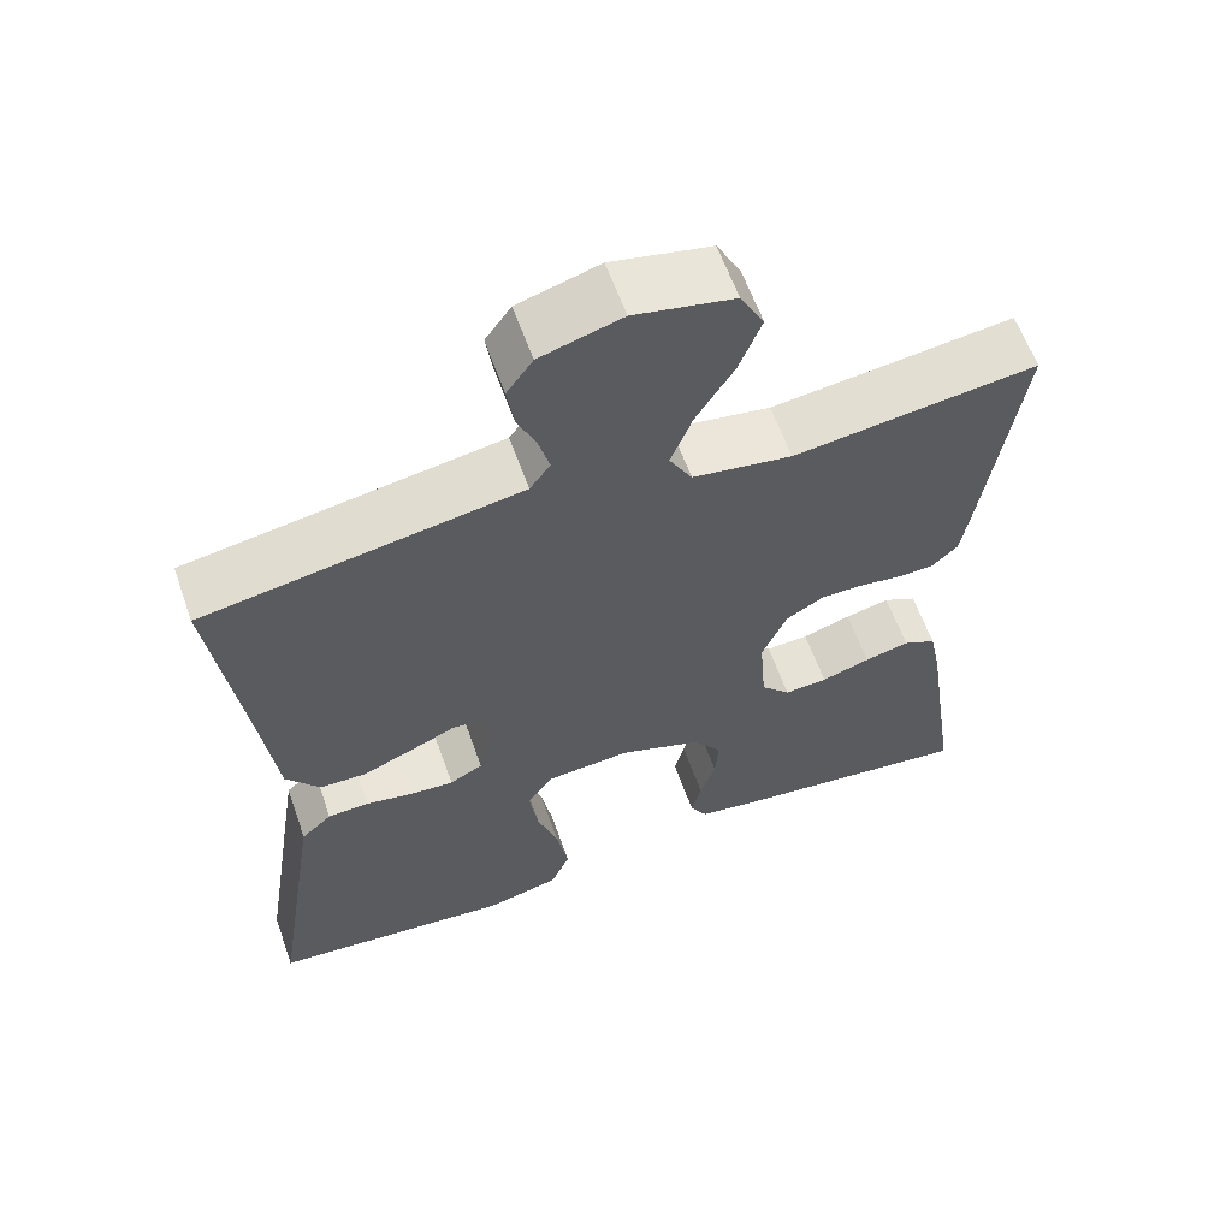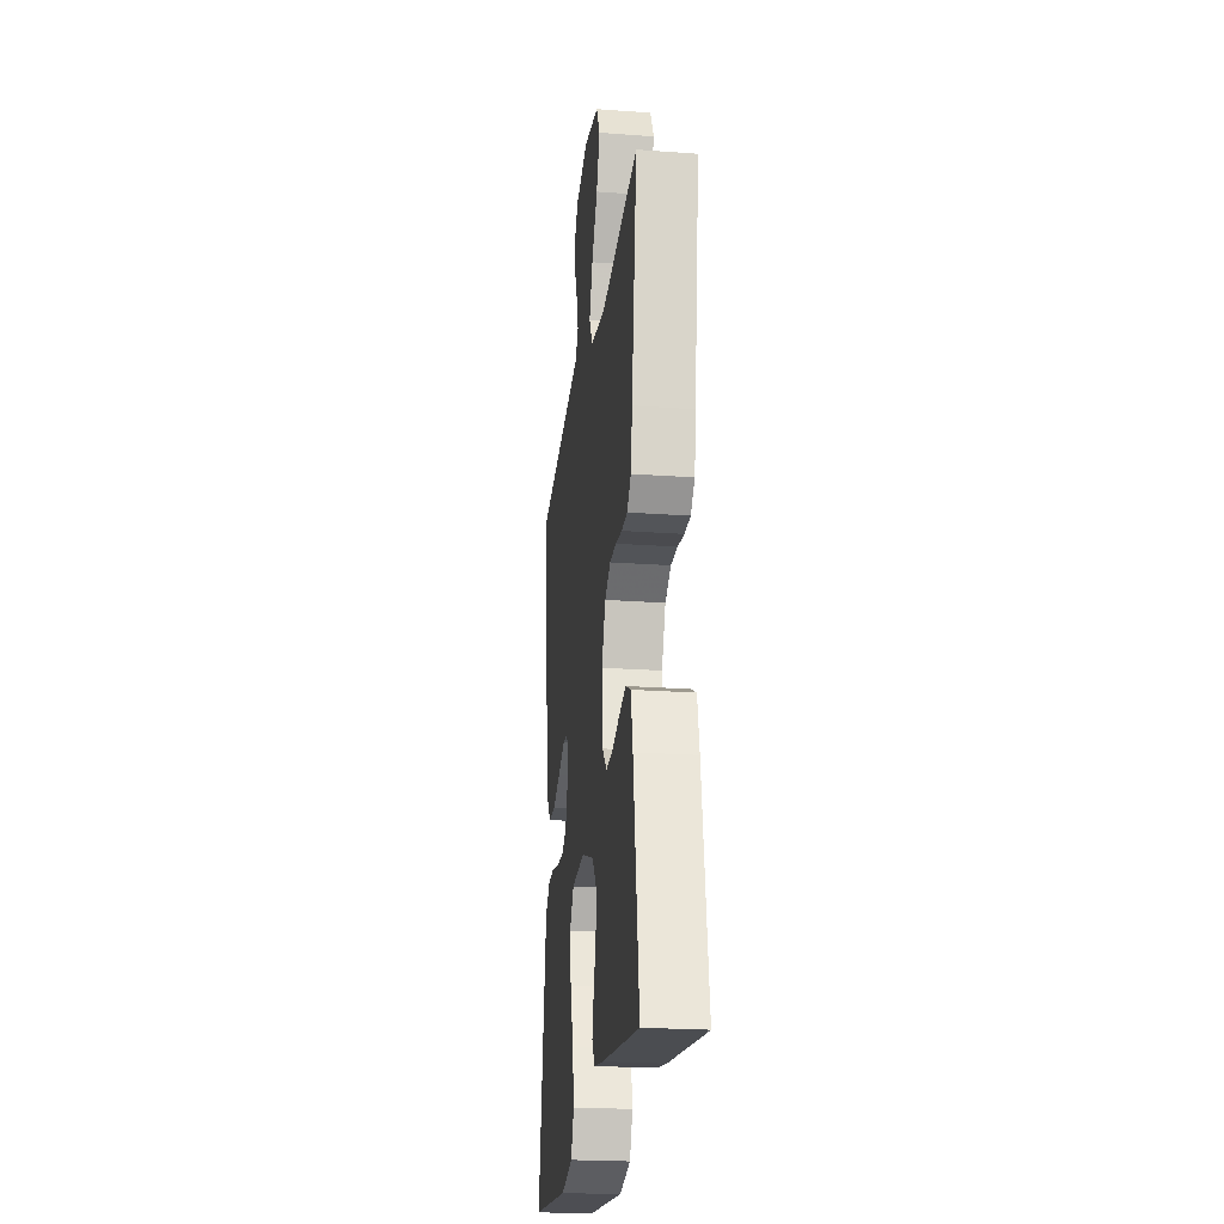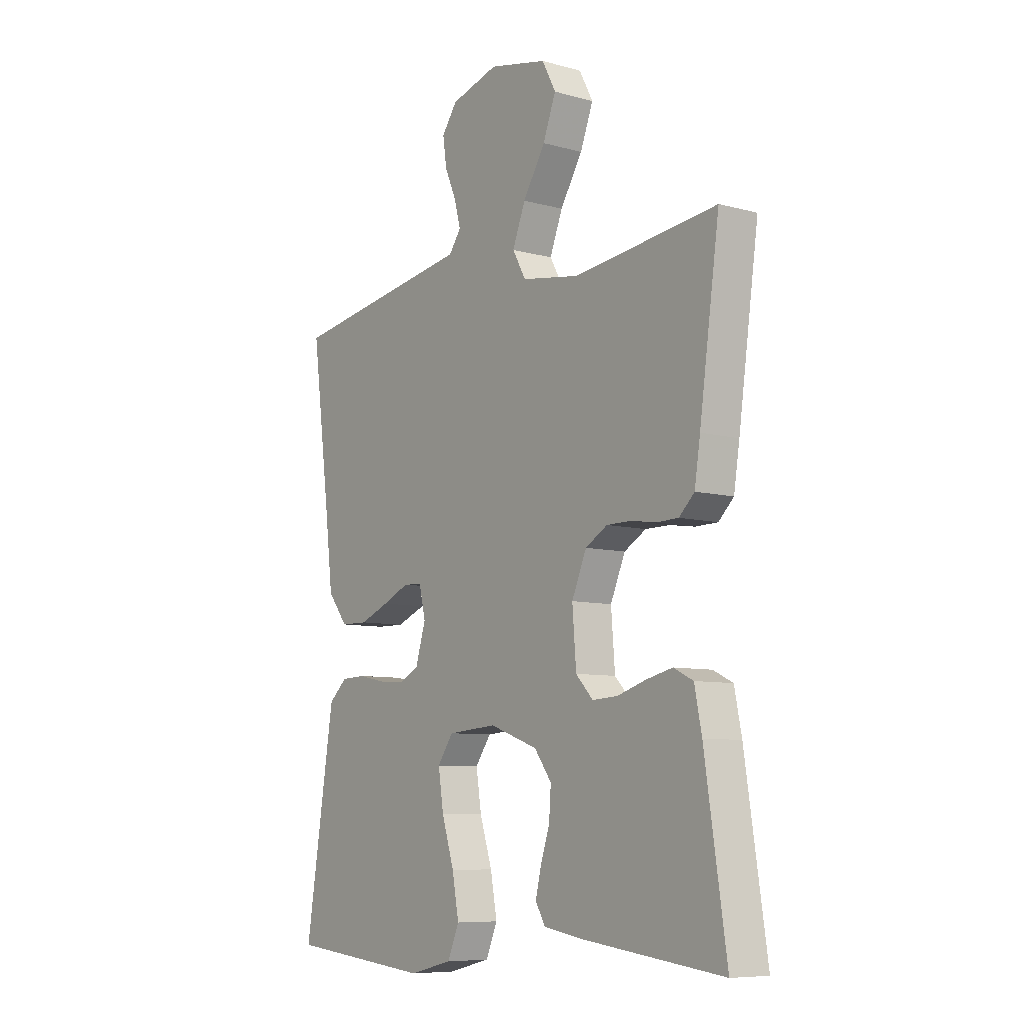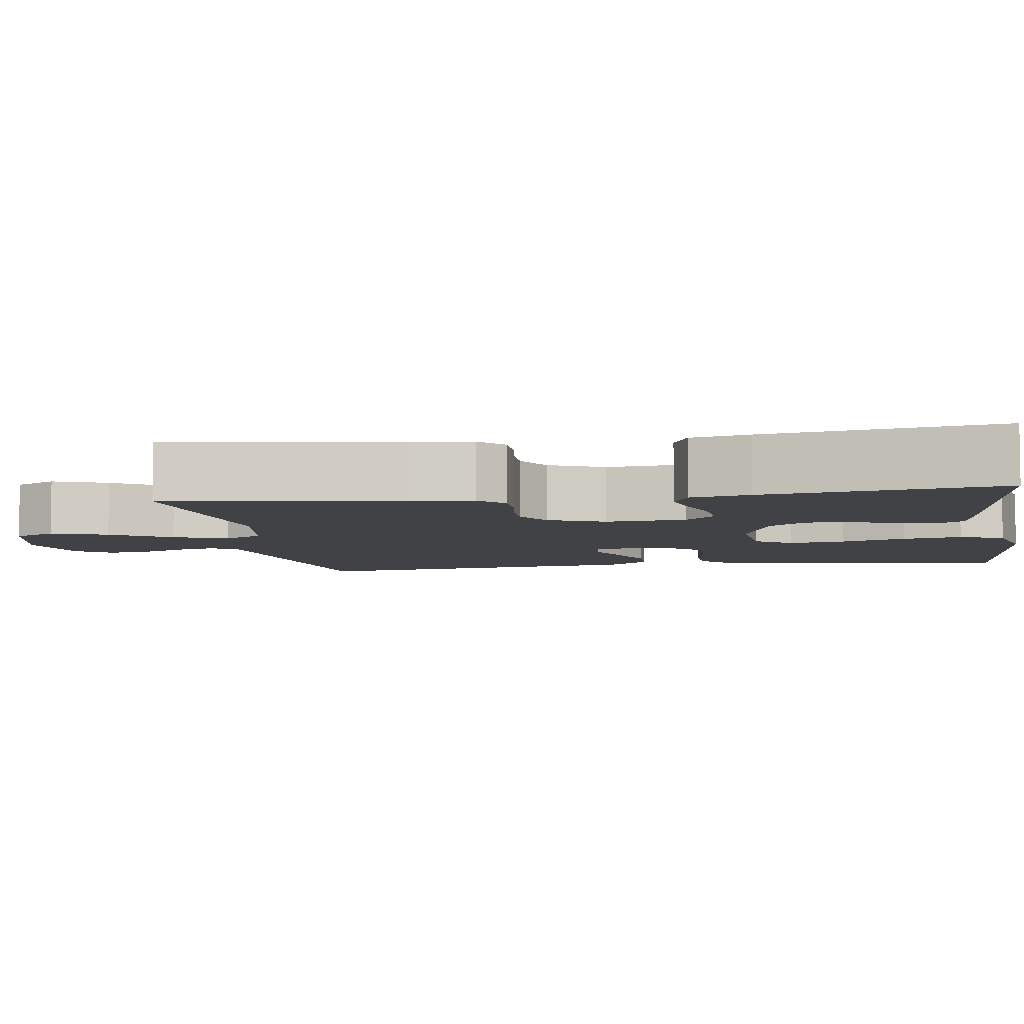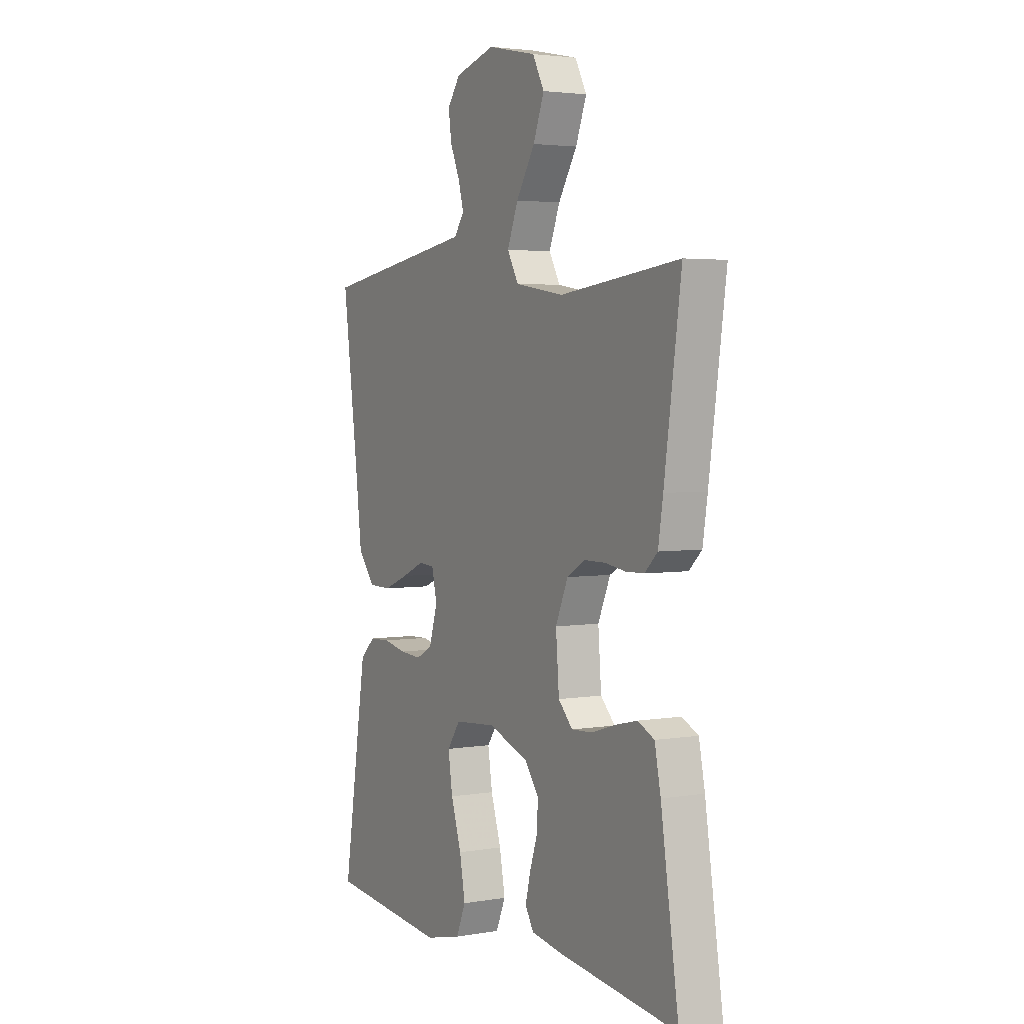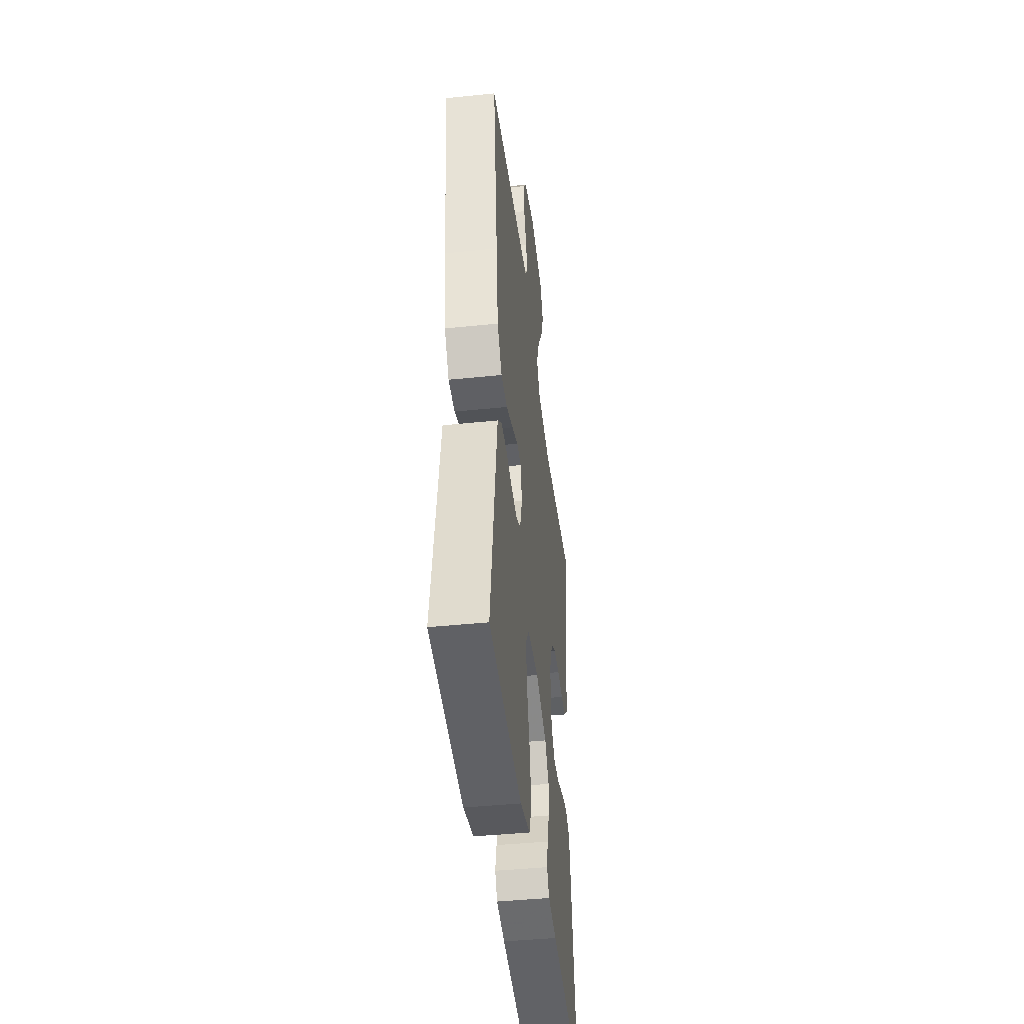
<metadata>
{"format":"obj","ext":"obj","renderer":"f3d","projection":"perspective","resolution":1024,"background":"white","views":[{"elev":61.0,"azim":-19.5,"up":"+Z"},{"elev":-23.0,"azim":82.9,"up":"+Z"},{"elev":-8.2,"azim":53.1,"up":"+Z"},{"elev":-6.2,"azim":98.9,"up":"+Y"},{"elev":3.4,"azim":60.4,"up":"+Z"},{"elev":-43.8,"azim":-83.1,"up":"+Z"}]}
</metadata>
<code>
v -0.5 0.07 -0.5
v -0.453 0.07 -0.2
v -0.439 0.07 -0.112
v -0.401 0.07 -0.077
v -0.35 0.07 -0.075
v -0.292 0.07 -0.087
v -0.238 0.07 -0.091
v -0.197 0.07 -0.069
v -0.176 0.07 0
v -0.189 0.07 0.057
v -0.228 0.07 0.06
v -0.284 0.07 0.035
v -0.346 0.07 0.01
v -0.403 0.07 0.011
v -0.445 0.07 0.065
v -0.461 0.07 0.2
v -0.5 0.07 0.5
v -0.2 0.07 0.548
v -0.112 0.07 0.562
v -0.087 0.07 0.597
v -0.1 0.07 0.646
v -0.124 0.07 0.702
v -0.132 0.07 0.757
v -0.1 0.07 0.802
v 0 0.07 0.831
v 0.122 0.07 0.805
v 0.151 0.07 0.75
v 0.124 0.07 0.679
v 0.077 0.07 0.603
v 0.05 0.07 0.534
v 0.078 0.07 0.484
v 0.2 0.07 0.464
v 0.5 0.07 0.5
v 0.458 0.07 0.2
v 0.446 0.07 0.123
v 0.414 0.07 0.092
v 0.368 0.07 0.091
v 0.316 0.07 0.099
v 0.264 0.07 0.099
v 0.218 0.07 0.072
v 0.187 0.07 0
v 0.195 0.07 -0.102
v 0.231 0.07 -0.14
v 0.284 0.07 -0.137
v 0.344 0.07 -0.118
v 0.399 0.07 -0.105
v 0.44 0.07 -0.125
v 0.455 0.07 -0.2
v 0.5 0.07 -0.5
v 0.2 0.07 -0.463
v 0.123 0.07 -0.45
v 0.102 0.07 -0.415
v 0.114 0.07 -0.365
v 0.133 0.07 -0.308
v 0.137 0.07 -0.251
v 0.101 0.07 -0.202
v 0 0.07 -0.166
v -0.103 0.07 -0.174
v -0.136 0.07 -0.221
v -0.125 0.07 -0.293
v -0.099 0.07 -0.375
v -0.085 0.07 -0.451
v -0.109 0.07 -0.508
v -0.2 0.07 -0.53
v -0.5 0 -0.5
v -0.453 0 -0.2
v -0.439 0 -0.112
v -0.401 0 -0.077
v -0.35 0 -0.075
v -0.292 0 -0.087
v -0.238 0 -0.091
v -0.197 0 -0.069
v -0.176 0 0
v -0.189 0 0.057
v -0.228 0 0.06
v -0.284 0 0.035
v -0.346 0 0.01
v -0.403 0 0.011
v -0.445 0 0.065
v -0.461 0 0.2
v -0.5 0 0.5
v -0.2 0 0.548
v -0.112 0 0.562
v -0.087 0 0.597
v -0.1 0 0.646
v -0.124 0 0.702
v -0.132 0 0.757
v -0.1 0 0.802
v 0 0 0.831
v 0.122 0 0.805
v 0.151 0 0.75
v 0.124 0 0.679
v 0.077 0 0.603
v 0.05 0 0.534
v 0.078 0 0.484
v 0.2 0 0.464
v 0.5 0 0.5
v 0.458 0 0.2
v 0.446 0 0.123
v 0.414 0 0.092
v 0.368 0 0.091
v 0.316 0 0.099
v 0.264 0 0.099
v 0.218 0 0.072
v 0.187 0 0
v 0.195 0 -0.102
v 0.231 0 -0.14
v 0.284 0 -0.137
v 0.344 0 -0.118
v 0.399 0 -0.105
v 0.44 0 -0.125
v 0.455 0 -0.2
v 0.5 0 -0.5
v 0.2 0 -0.463
v 0.123 0 -0.45
v 0.102 0 -0.415
v 0.114 0 -0.365
v 0.133 0 -0.308
v 0.137 0 -0.251
v 0.101 0 -0.202
v 0 0 -0.166
v -0.103 0 -0.174
v -0.136 0 -0.221
v -0.125 0 -0.293
v -0.099 0 -0.375
v -0.085 0 -0.451
v -0.109 0 -0.508
v -0.2 0 -0.53
f 4 5 6
f 3 4 6
f 2 3 6
f 1 2 6
f 64 1 6
f 63 64 6
f 62 63 6
f 61 62 6
f 60 61 6
f 59 60 6 7
f 58 59 7 8
f 57 58 8 9
f 56 57 9 10
f 52 53 54
f 51 52 54
f 50 51 54
f 49 50 54
f 48 49 54
f 47 48 54
f 46 47 54
f 45 46 54
f 44 45 54
f 43 44 54 55
f 42 43 55 56
f 36 37 38
f 35 36 38
f 34 35 38
f 33 34 38
f 32 33 38
f 31 32 38 39
f 30 31 39 40
f 27 28 29
f 26 27 29
f 25 26 29
f 24 25 29
f 23 24 29
f 22 23 29
f 21 22 29
f 20 21 29 30
f 30 40 41
f 20 30 41
f 19 20 41
f 19 41 42
f 18 19 42
f 17 18 42
f 16 17 42
f 14 15 16
f 13 14 16
f 12 13 16
f 11 12 16
f 42 56 10
f 16 42 10
f 10 11 16
f 70 69 68
f 70 68 67
f 70 67 66
f 70 66 65
f 70 65 128
f 70 128 127
f 70 127 126
f 70 126 125
f 70 125 124
f 71 70 124 123
f 72 71 123 122
f 73 72 122 121
f 74 73 121 120
f 118 117 116
f 118 116 115
f 118 115 114
f 118 114 113
f 118 113 112
f 118 112 111
f 118 111 110
f 118 110 109
f 118 109 108
f 119 118 108 107
f 120 119 107 106
f 102 101 100
f 102 100 99
f 102 99 98
f 102 98 97
f 102 97 96
f 103 102 96 95
f 104 103 95 94
f 93 92 91
f 93 91 90
f 93 90 89
f 93 89 88
f 93 88 87
f 93 87 86
f 93 86 85
f 94 93 85 84
f 105 104 94
f 105 94 84
f 105 84 83
f 106 105 83
f 106 83 82
f 106 82 81
f 106 81 80
f 80 79 78
f 80 78 77
f 80 77 76
f 80 76 75
f 74 120 106
f 74 106 80
f 80 75 74
f 1 65 66 2
f 2 66 67 3
f 3 67 68 4
f 4 68 69 5
f 5 69 70 6
f 6 70 71 7
f 7 71 72 8
f 8 72 73 9
f 9 73 74 10
f 10 74 75 11
f 11 75 76 12
f 12 76 77 13
f 13 77 78 14
f 14 78 79 15
f 15 79 80 16
f 16 80 81 17
f 17 81 82 18
f 18 82 83 19
f 19 83 84 20
f 20 84 85 21
f 21 85 86 22
f 22 86 87 23
f 23 87 88 24
f 24 88 89 25
f 25 89 90 26
f 26 90 91 27
f 27 91 92 28
f 28 92 93 29
f 29 93 94 30
f 30 94 95 31
f 31 95 96 32
f 32 96 97 33
f 33 97 98 34
f 34 98 99 35
f 35 99 100 36
f 36 100 101 37
f 37 101 102 38
f 38 102 103 39
f 39 103 104 40
f 40 104 105 41
f 41 105 106 42
f 42 106 107 43
f 43 107 108 44
f 44 108 109 45
f 45 109 110 46
f 46 110 111 47
f 47 111 112 48
f 48 112 113 49
f 49 113 114 50
f 50 114 115 51
f 51 115 116 52
f 52 116 117 53
f 53 117 118 54
f 54 118 119 55
f 55 119 120 56
f 56 120 121 57
f 57 121 122 58
f 58 122 123 59
f 59 123 124 60
f 60 124 125 61
f 61 125 126 62
f 62 126 127 63
f 63 127 128 64
f 64 128 65 1

</code>
